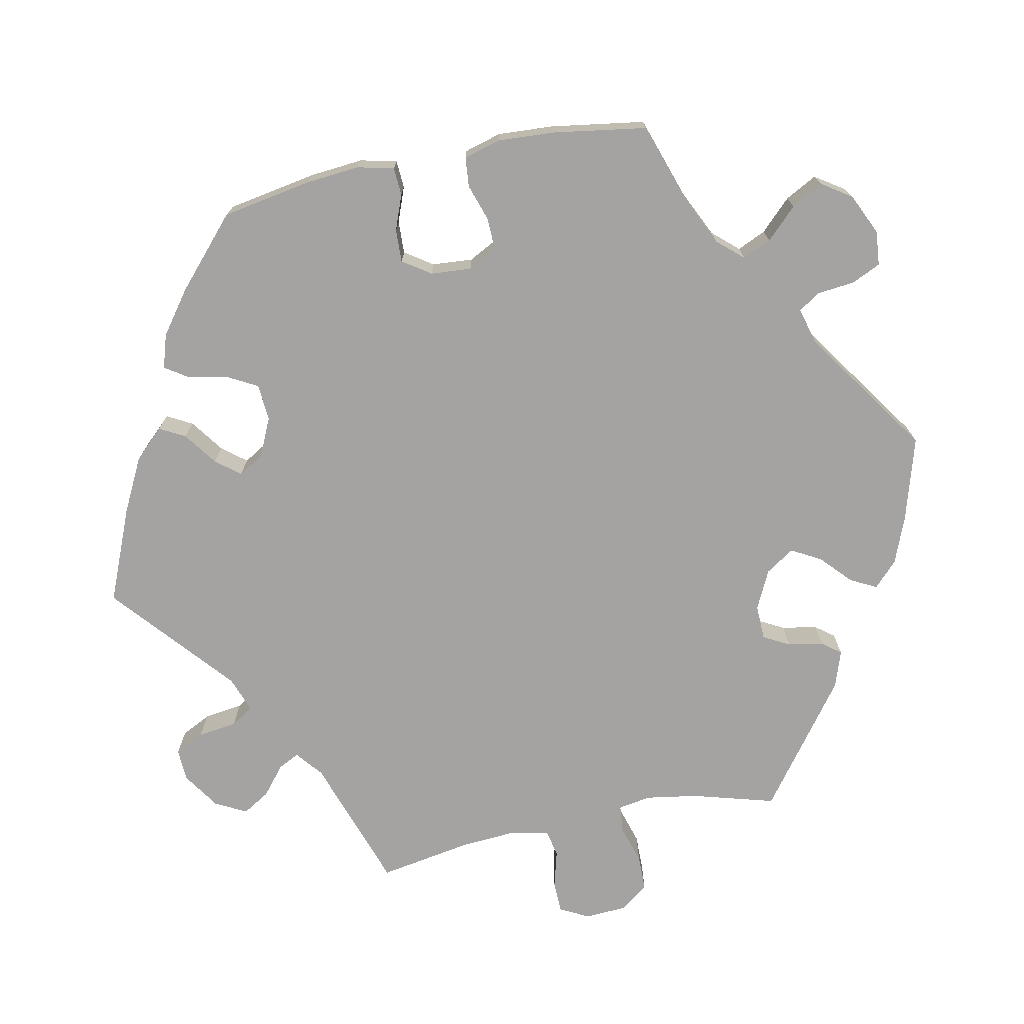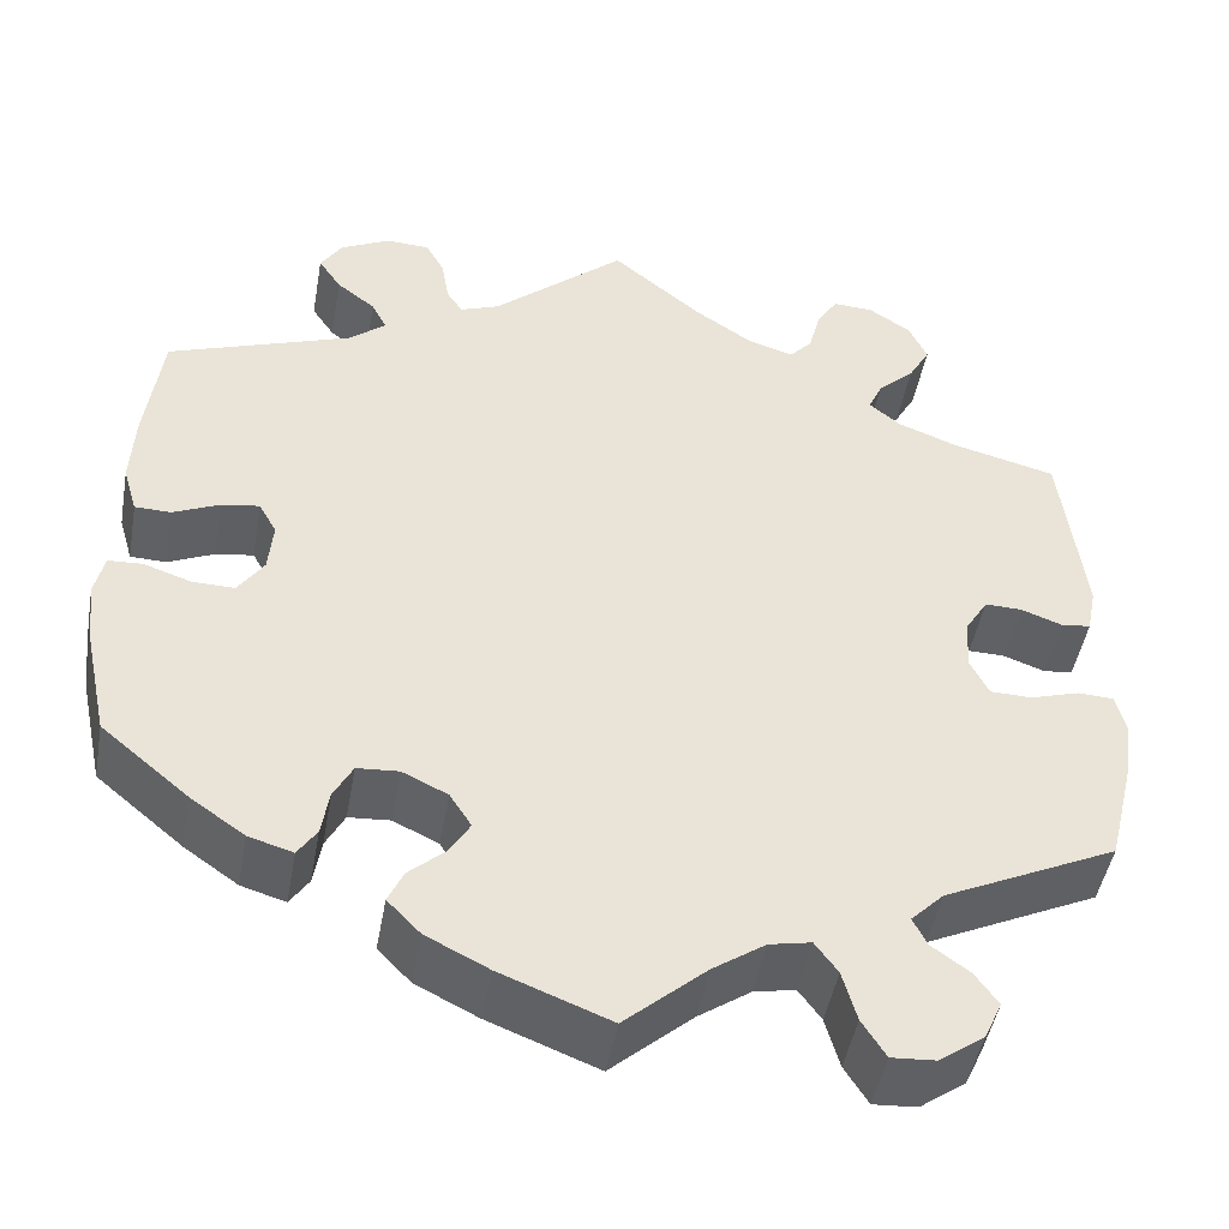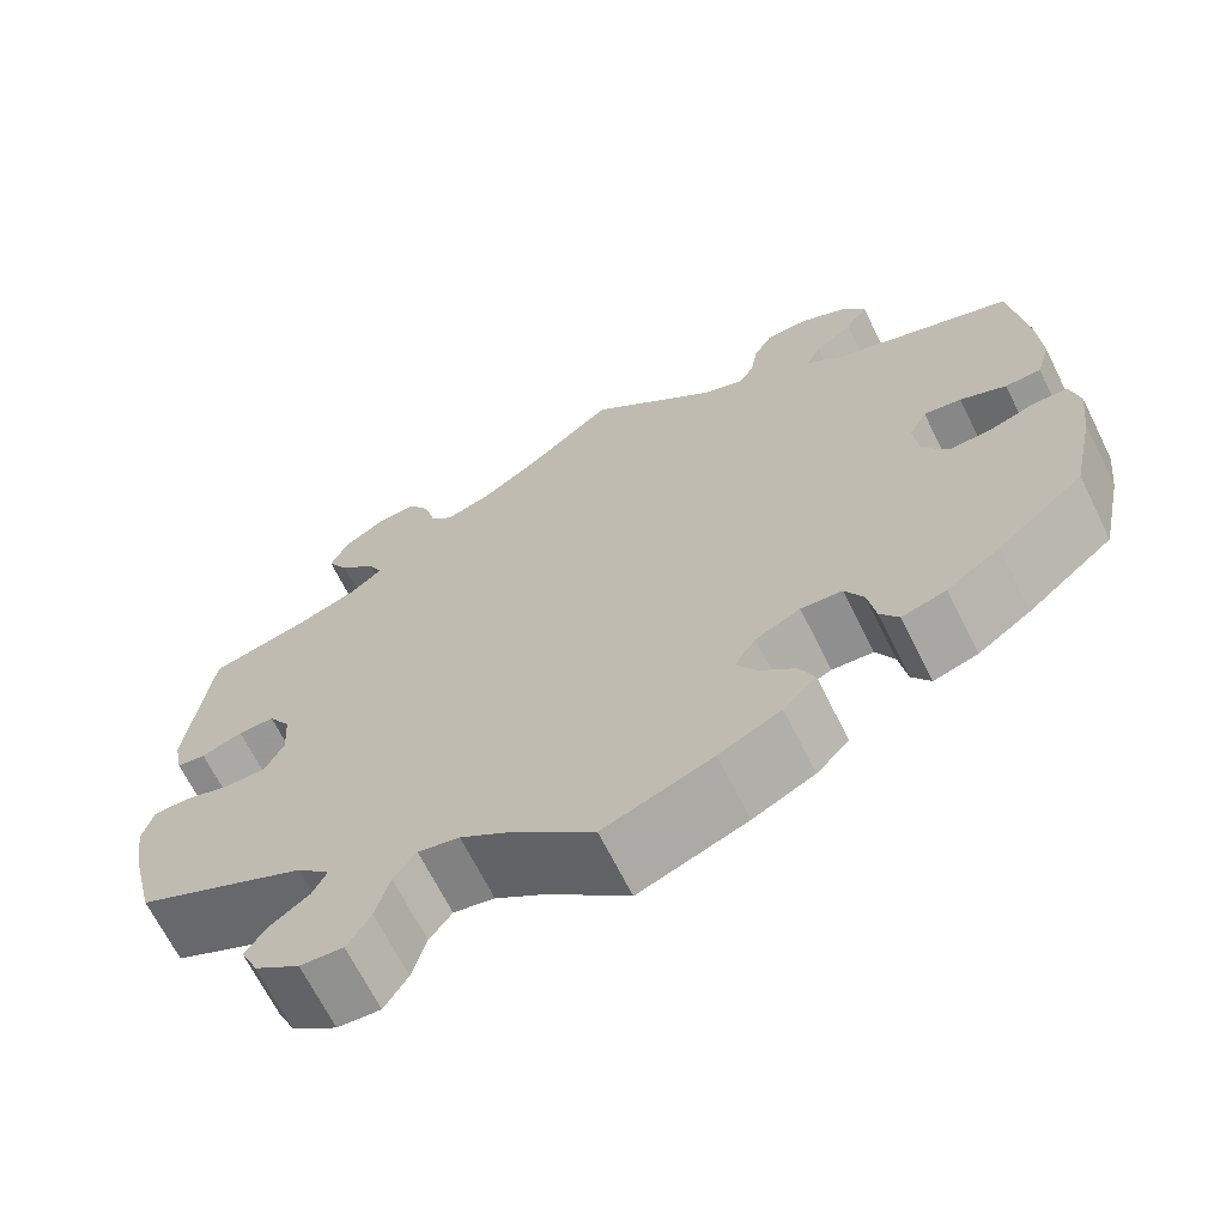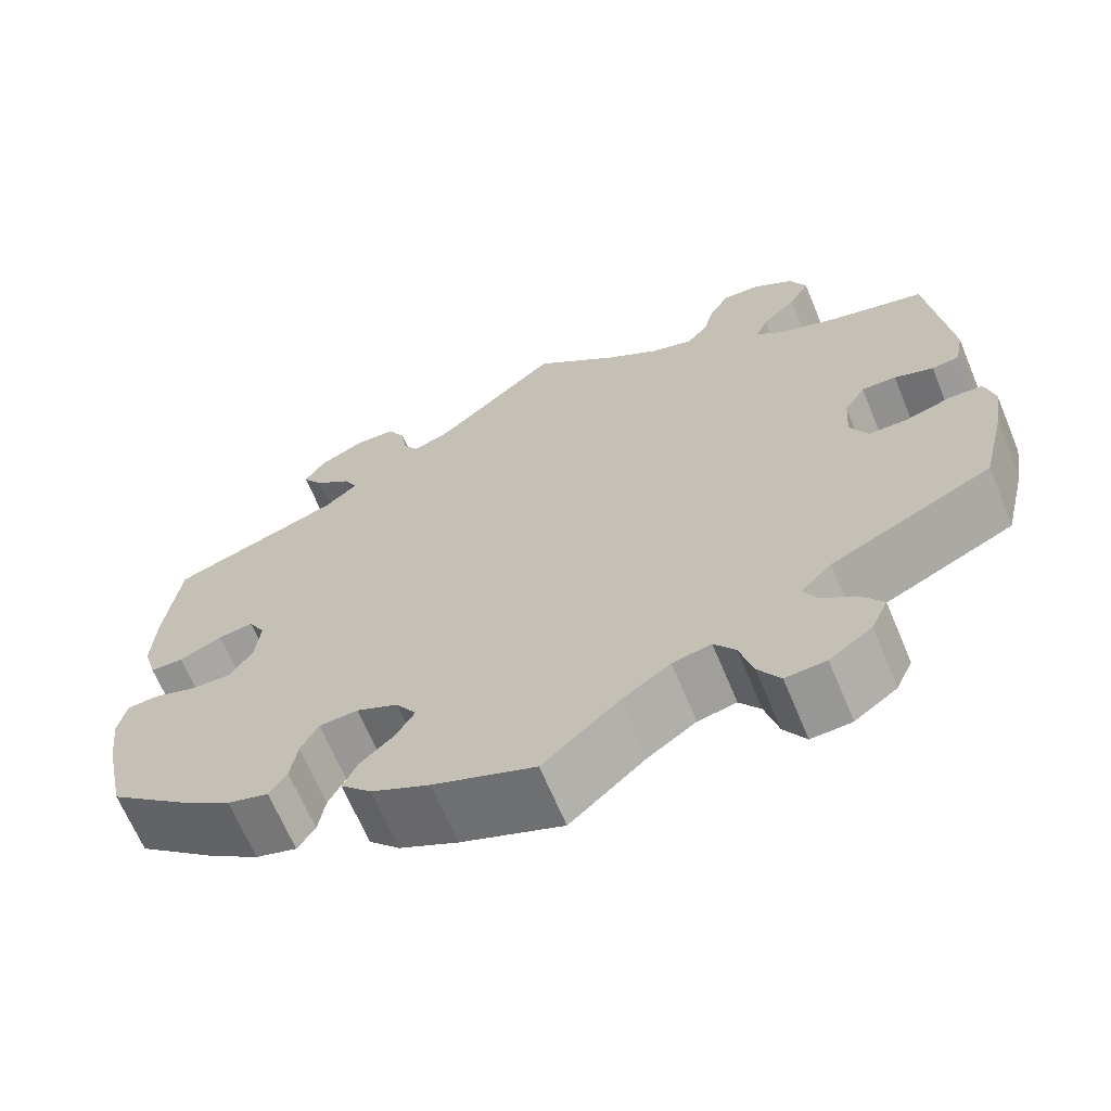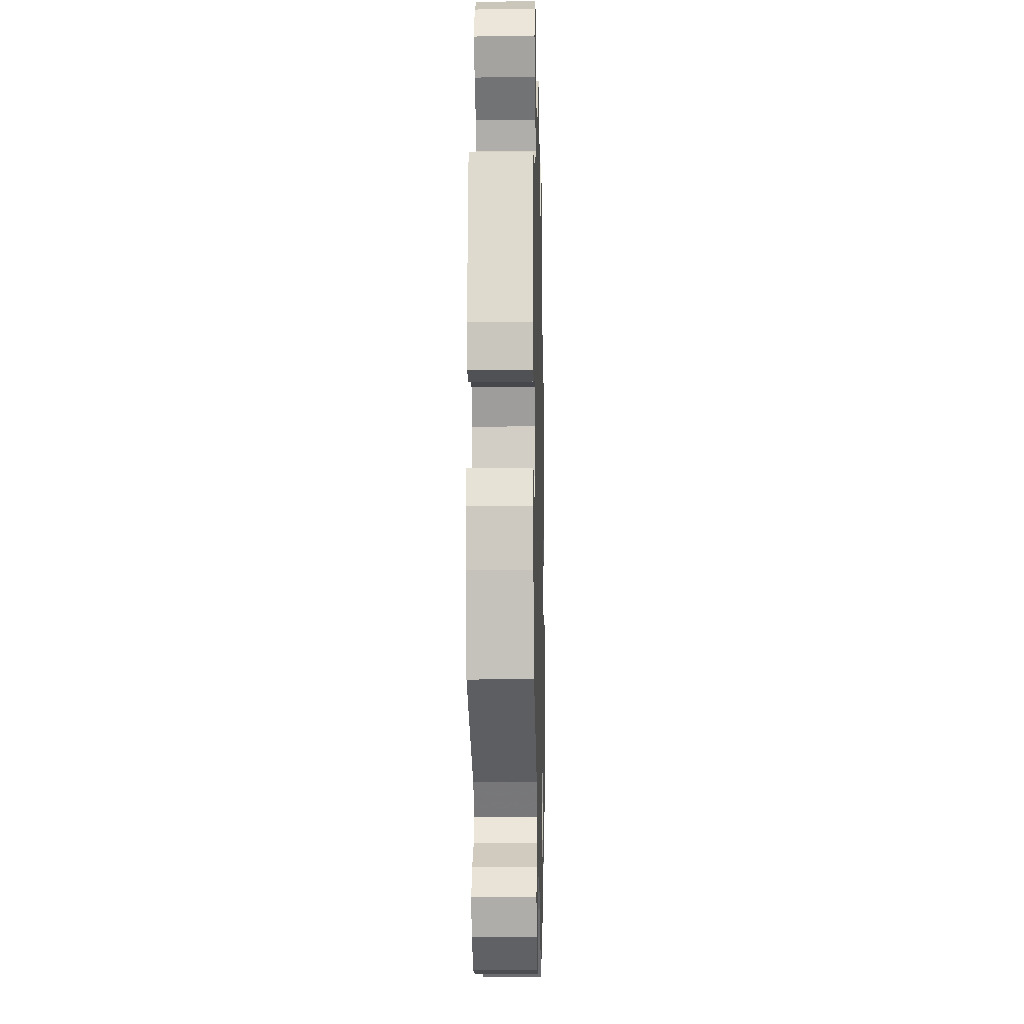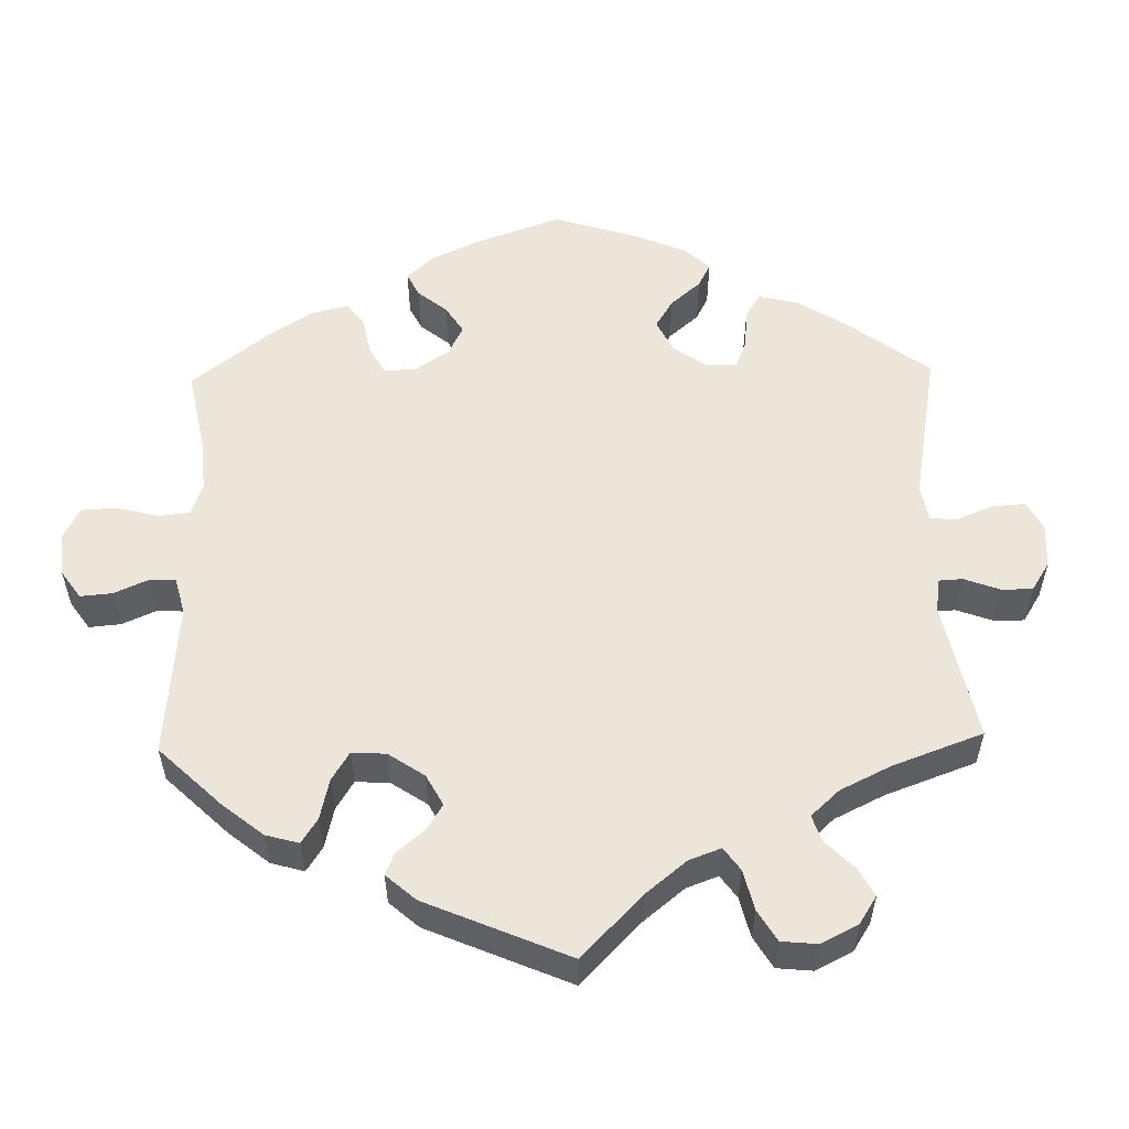
<metadata>
{"format":"obj","ext":"obj","renderer":"f3d","projection":"perspective","resolution":1024,"background":"white","views":[{"elev":-73.1,"azim":161.6,"up":"+Y"},{"elev":-47.0,"azim":169.9,"up":"+Z"},{"elev":-67.6,"azim":26.5,"up":"+Z"},{"elev":-66.4,"azim":-157.4,"up":"+Z"},{"elev":-12.4,"azim":-88.6,"up":"+Z"},{"elev":54.6,"azim":-61.3,"up":"+Y"}]}
</metadata>
<code>
v 0.14 0.07 0.455
v 0.182 0.07 0.439
v 0.199 0.07 0.465
v 0.207 0.07 0.513
v 0.227 0.07 0.549
v 0.273 0.07 0.551
v 0.325 0.07 0.525
v 0.348 0.07 0.489
v 0.324 0.07 0.453
v 0.283 0.07 0.421
v 0.267 0.07 0.39
v 0.305 0.07 0.358
v 0.5 0.07 0.289
v 0.517 0.07 0.158
v 0.521 0.07 0.079
v 0.506 0.07 0.028
v 0.468 0.07 0.027
v 0.419 0.07 0.049
v 0.379 0.07 0.055
v 0.36 0.07 0.021
v 0.365 0.07 -0.034
v 0.392 0.07 -0.074
v 0.437 0.07 -0.073
v 0.487 0.07 -0.056
v 0.523 0.07 -0.058
v 0.533 0.07 -0.103
v 0.525 0.07 -0.172
v 0.5 0.07 -0.289
v 0.408 0.07 -0.366
v 0.351 0.07 -0.406
v 0.304 0.07 -0.42
v 0.284 0.07 -0.39
v 0.276 0.07 -0.341
v 0.256 0.07 -0.303
v 0.212 0.07 -0.3
v 0.164 0.07 -0.323
v 0.141 0.07 -0.359
v 0.163 0.07 -0.395
v 0.201 0.07 -0.429
v 0.217 0.07 -0.464
v 0.182 0.07 -0.5
v 0.116 0.07 -0.533
v 0 0.07 -0.578
v -0.086 0.07 -0.502
v -0.141 0.07 -0.464
v -0.185 0.07 -0.455
v -0.209 0.07 -0.488
v -0.224 0.07 -0.542
v -0.249 0.07 -0.582
v -0.295 0.07 -0.579
v -0.343 0.07 -0.545
v -0.362 0.07 -0.504
v -0.338 0.07 -0.47
v -0.298 0.07 -0.441
v -0.283 0.07 -0.411
v -0.318 0.07 -0.376
v -0.501 0.07 -0.289
v -0.528 0.07 -0.179
v -0.538 0.07 -0.113
v -0.527 0.07 -0.07
v -0.489 0.07 -0.068
v -0.437 0.07 -0.084
v -0.393 0.07 -0.083
v -0.373 0.07 -0.043
v -0.377 0.07 0.013
v -0.401 0.07 0.052
v -0.44 0.07 0.051
v -0.484 0.07 0.035
v -0.515 0.07 0.039
v -0.525 0.07 0.089
v -0.501 0.07 0.289
v -0.391 0.07 0.317
v -0.328 0.07 0.341
v -0.294 0.07 0.369
v -0.309 0.07 0.402
v -0.348 0.07 0.439
v -0.371 0.07 0.48
v -0.352 0.07 0.522
v -0.307 0.07 0.552
v -0.264 0.07 0.554
v -0.242 0.07 0.518
v -0.229 0.07 0.469
v -0.205 0.07 0.442
v -0.157 0.07 0.457
v -0.096 0.07 0.498
v 0 0.07 0.578
v 0.14 0 0.455
v 0.182 0 0.439
v 0.199 0 0.465
v 0.207 0 0.513
v 0.227 0 0.549
v 0.273 0 0.551
v 0.325 0 0.525
v 0.348 0 0.489
v 0.324 0 0.453
v 0.283 0 0.421
v 0.267 0 0.39
v 0.305 0 0.358
v 0.5 0 0.289
v 0.517 0 0.158
v 0.521 0 0.079
v 0.506 0 0.028
v 0.468 0 0.027
v 0.419 0 0.049
v 0.379 0 0.055
v 0.36 0 0.021
v 0.365 0 -0.034
v 0.392 0 -0.074
v 0.437 0 -0.073
v 0.487 0 -0.056
v 0.523 0 -0.058
v 0.533 0 -0.103
v 0.525 0 -0.172
v 0.5 0 -0.289
v 0.408 0 -0.366
v 0.351 0 -0.406
v 0.304 0 -0.42
v 0.284 0 -0.39
v 0.276 0 -0.341
v 0.256 0 -0.303
v 0.212 0 -0.3
v 0.164 0 -0.323
v 0.141 0 -0.359
v 0.163 0 -0.395
v 0.201 0 -0.429
v 0.217 0 -0.464
v 0.182 0 -0.5
v 0.116 0 -0.533
v 0 0 -0.578
v -0.086 0 -0.502
v -0.141 0 -0.464
v -0.185 0 -0.455
v -0.209 0 -0.488
v -0.224 0 -0.542
v -0.249 0 -0.582
v -0.295 0 -0.579
v -0.343 0 -0.545
v -0.362 0 -0.504
v -0.338 0 -0.47
v -0.298 0 -0.441
v -0.283 0 -0.411
v -0.318 0 -0.376
v -0.501 0 -0.289
v -0.528 0 -0.179
v -0.538 0 -0.113
v -0.527 0 -0.07
v -0.489 0 -0.068
v -0.437 0 -0.084
v -0.393 0 -0.083
v -0.373 0 -0.043
v -0.377 0 0.013
v -0.401 0 0.052
v -0.44 0 0.051
v -0.484 0 0.035
v -0.515 0 0.039
v -0.525 0 0.089
v -0.501 0 0.289
v -0.391 0 0.317
v -0.328 0 0.341
v -0.294 0 0.369
v -0.309 0 0.402
v -0.348 0 0.439
v -0.371 0 0.48
v -0.352 0 0.522
v -0.307 0 0.552
v -0.264 0 0.554
v -0.242 0 0.518
v -0.229 0 0.469
v -0.205 0 0.442
v -0.157 0 0.457
v -0.096 0 0.498
v 0 0 0.578
f 85 86 1
f 84 85 1 2
f 83 84 2
f 79 80 81 82
f 79 82 83
f 78 79 83
f 75 76 77 78
f 74 75 78 83
f 73 74 83 2
f 69 70 71 72
f 67 68 69 72
f 66 67 72 73
f 65 66 73 2
f 59 60 61 62
f 59 62 63
f 56 57 58 59
f 55 56 59 63
f 51 52 53 54
f 51 54 55
f 50 51 55
f 47 48 49 50
f 46 47 50 55
f 45 46 55 63
f 41 42 43 44
f 38 39 40 41
f 37 38 41 44
f 36 37 44 45
f 30 31 32 33
f 30 33 34
f 29 30 34
f 28 29 34
f 27 28 34 35
f 23 24 25 26
f 22 23 26 27
f 15 16 17 18
f 15 18 19
f 12 13 14 15
f 11 12 15 19
f 7 8 9 10
f 7 10 11
f 6 7 11
f 3 4 5 6
f 2 3 6 11
f 64 65 2 11
f 35 36 45 63
f 22 27 35 63
f 21 22 63 64
f 20 21 64 11
f 11 19 20
f 87 172 171
f 88 87 171 170
f 88 170 169
f 168 167 166 165
f 169 168 165
f 169 165 164
f 164 163 162 161
f 169 164 161 160
f 88 169 160 159
f 158 157 156 155
f 158 155 154 153
f 159 158 153 152
f 88 159 152 151
f 148 147 146 145
f 149 148 145
f 145 144 143 142
f 149 145 142 141
f 140 139 138 137
f 141 140 137
f 141 137 136
f 136 135 134 133
f 141 136 133 132
f 149 141 132 131
f 130 129 128 127
f 127 126 125 124
f 130 127 124 123
f 131 130 123 122
f 119 118 117 116
f 120 119 116
f 120 116 115
f 120 115 114
f 121 120 114 113
f 112 111 110 109
f 113 112 109 108
f 104 103 102 101
f 105 104 101
f 101 100 99 98
f 105 101 98 97
f 96 95 94 93
f 97 96 93
f 97 93 92
f 92 91 90 89
f 97 92 89 88
f 97 88 151 150
f 149 131 122 121
f 149 121 113 108
f 150 149 108 107
f 97 150 107 106
f 106 105 97
f 1 87 88 2
f 2 88 89 3
f 3 89 90 4
f 4 90 91 5
f 5 91 92 6
f 6 92 93 7
f 7 93 94 8
f 8 94 95 9
f 9 95 96 10
f 10 96 97 11
f 11 97 98 12
f 12 98 99 13
f 13 99 100 14
f 14 100 101 15
f 15 101 102 16
f 16 102 103 17
f 17 103 104 18
f 18 104 105 19
f 19 105 106 20
f 20 106 107 21
f 21 107 108 22
f 22 108 109 23
f 23 109 110 24
f 24 110 111 25
f 25 111 112 26
f 26 112 113 27
f 27 113 114 28
f 28 114 115 29
f 29 115 116 30
f 30 116 117 31
f 31 117 118 32
f 32 118 119 33
f 33 119 120 34
f 34 120 121 35
f 35 121 122 36
f 36 122 123 37
f 37 123 124 38
f 38 124 125 39
f 39 125 126 40
f 40 126 127 41
f 41 127 128 42
f 42 128 129 43
f 43 129 130 44
f 44 130 131 45
f 45 131 132 46
f 46 132 133 47
f 47 133 134 48
f 48 134 135 49
f 49 135 136 50
f 50 136 137 51
f 51 137 138 52
f 52 138 139 53
f 53 139 140 54
f 54 140 141 55
f 55 141 142 56
f 56 142 143 57
f 57 143 144 58
f 58 144 145 59
f 59 145 146 60
f 60 146 147 61
f 61 147 148 62
f 62 148 149 63
f 63 149 150 64
f 64 150 151 65
f 65 151 152 66
f 66 152 153 67
f 67 153 154 68
f 68 154 155 69
f 69 155 156 70
f 70 156 157 71
f 71 157 158 72
f 72 158 159 73
f 73 159 160 74
f 74 160 161 75
f 75 161 162 76
f 76 162 163 77
f 77 163 164 78
f 78 164 165 79
f 79 165 166 80
f 80 166 167 81
f 81 167 168 82
f 82 168 169 83
f 83 169 170 84
f 84 170 171 85
f 85 171 172 86
f 86 172 87 1

</code>
